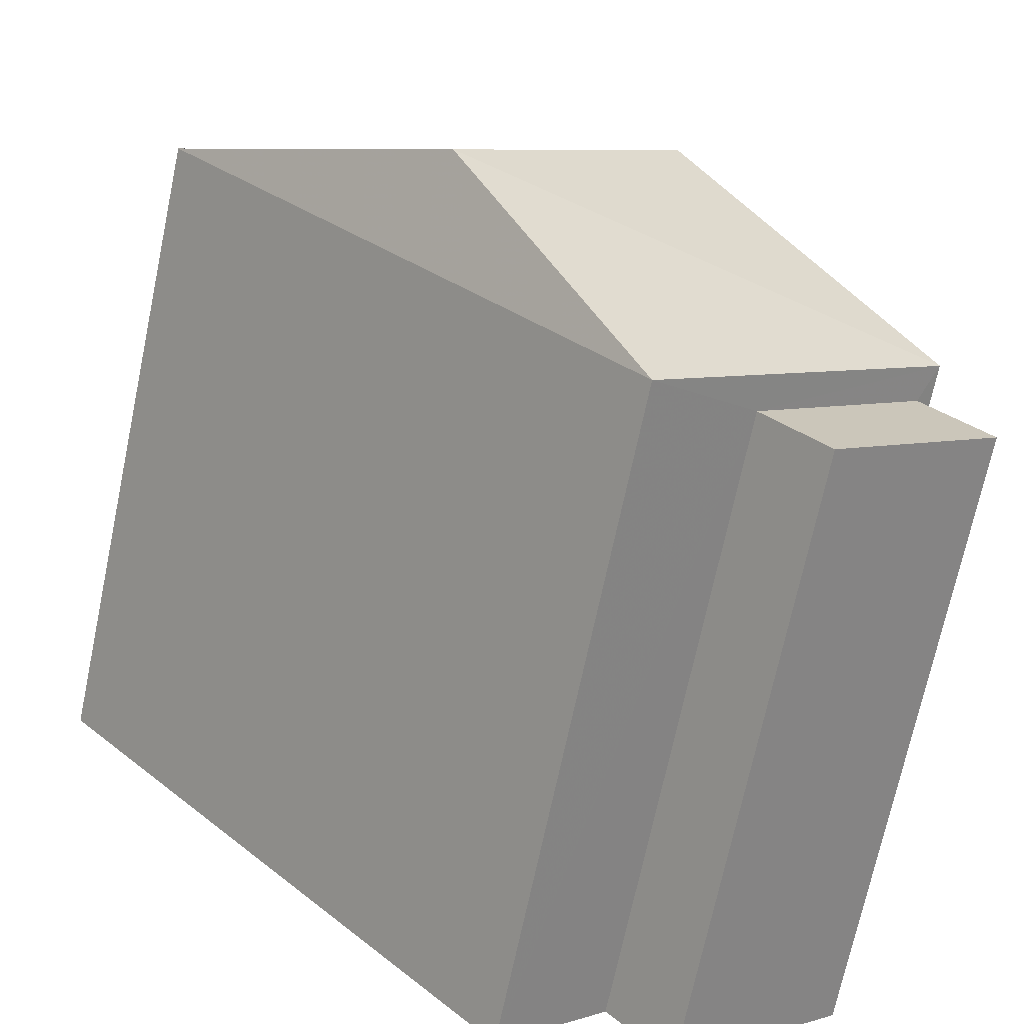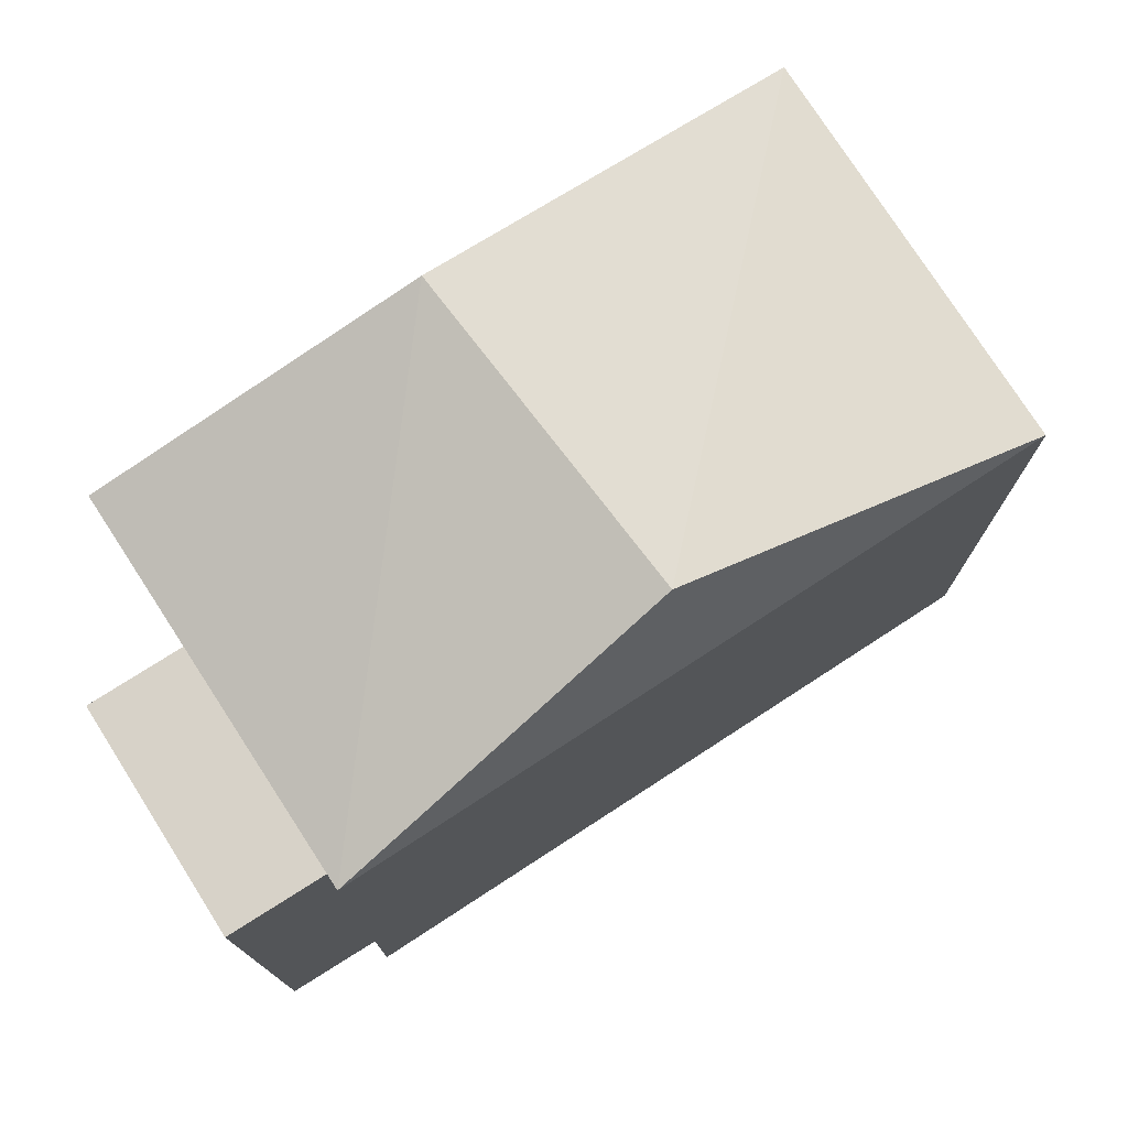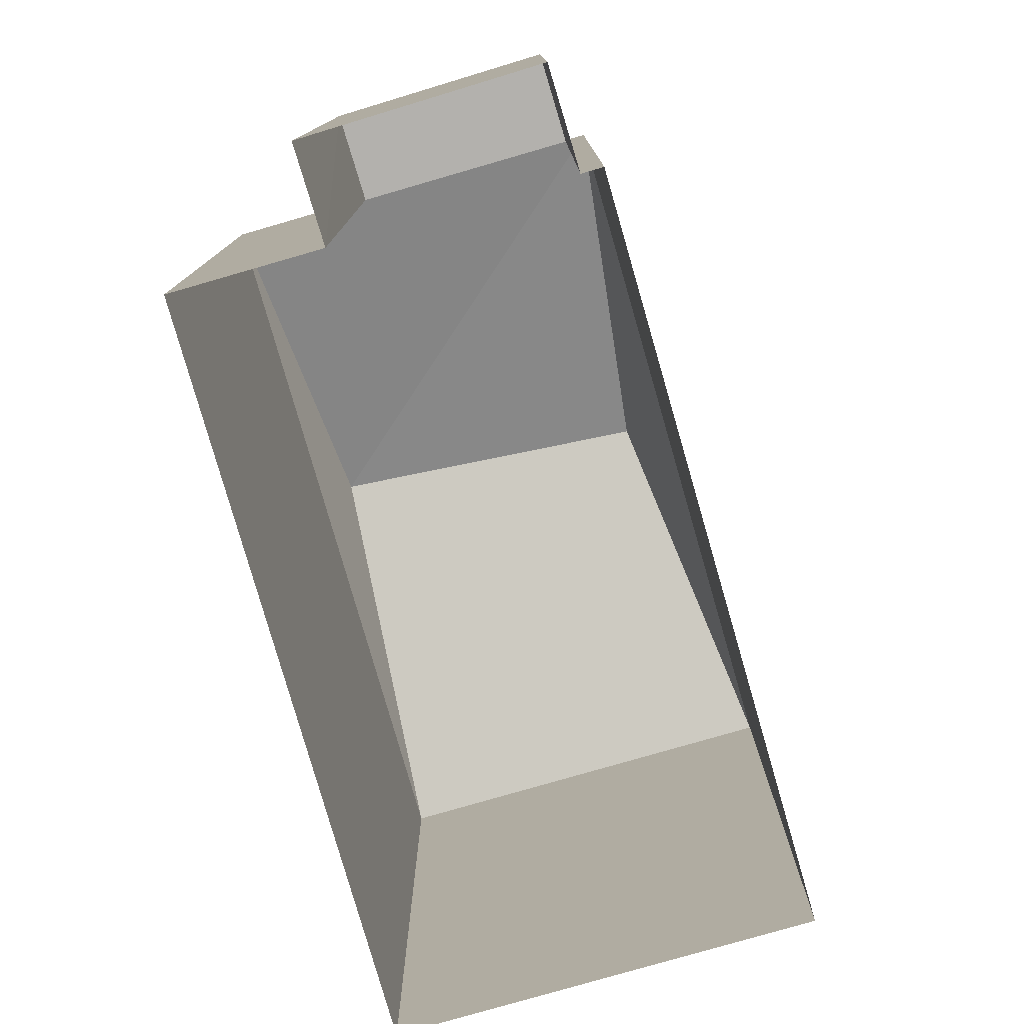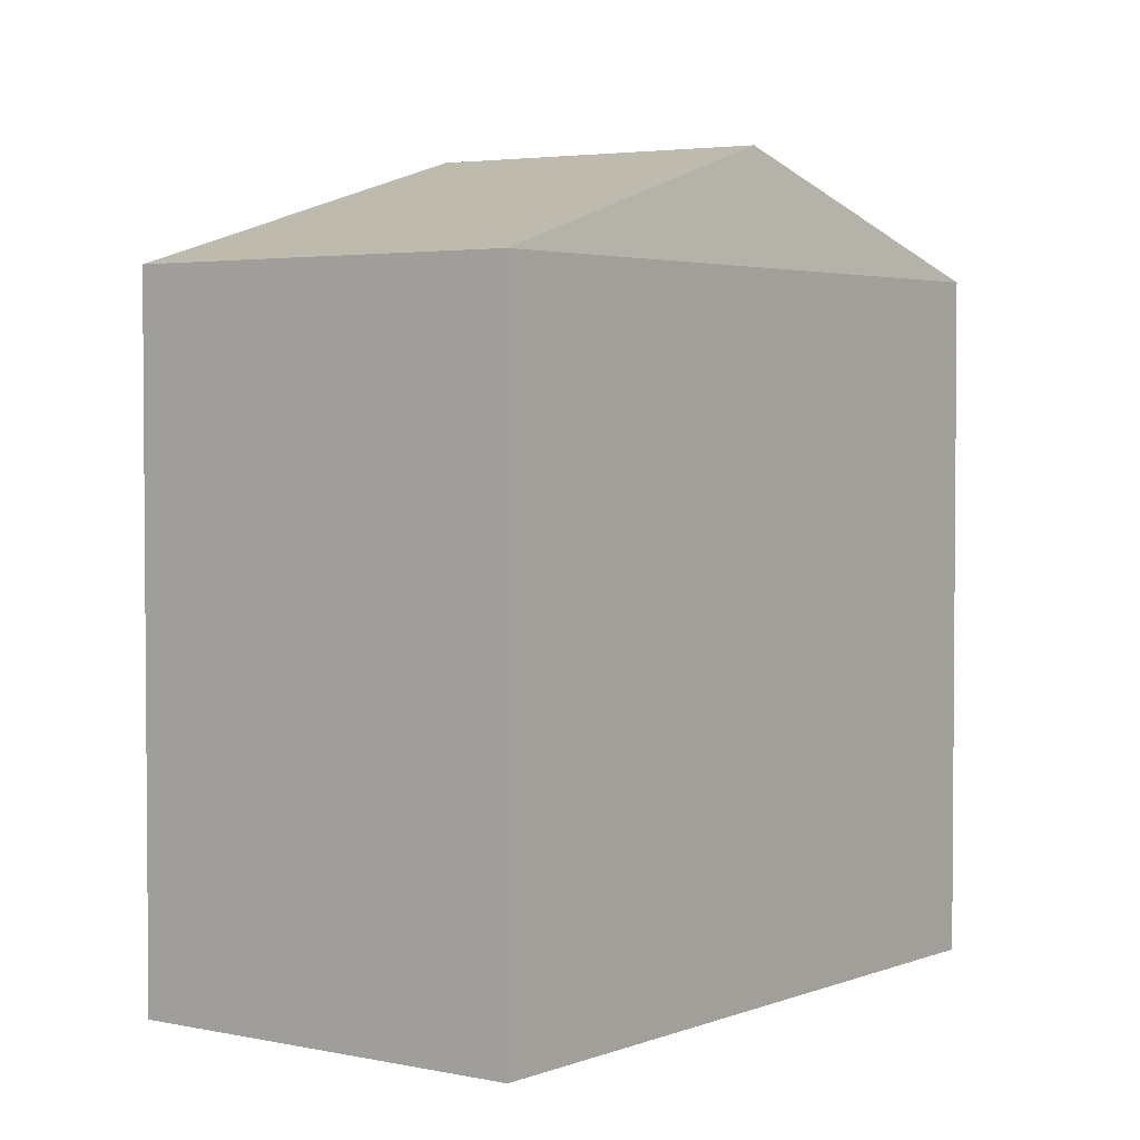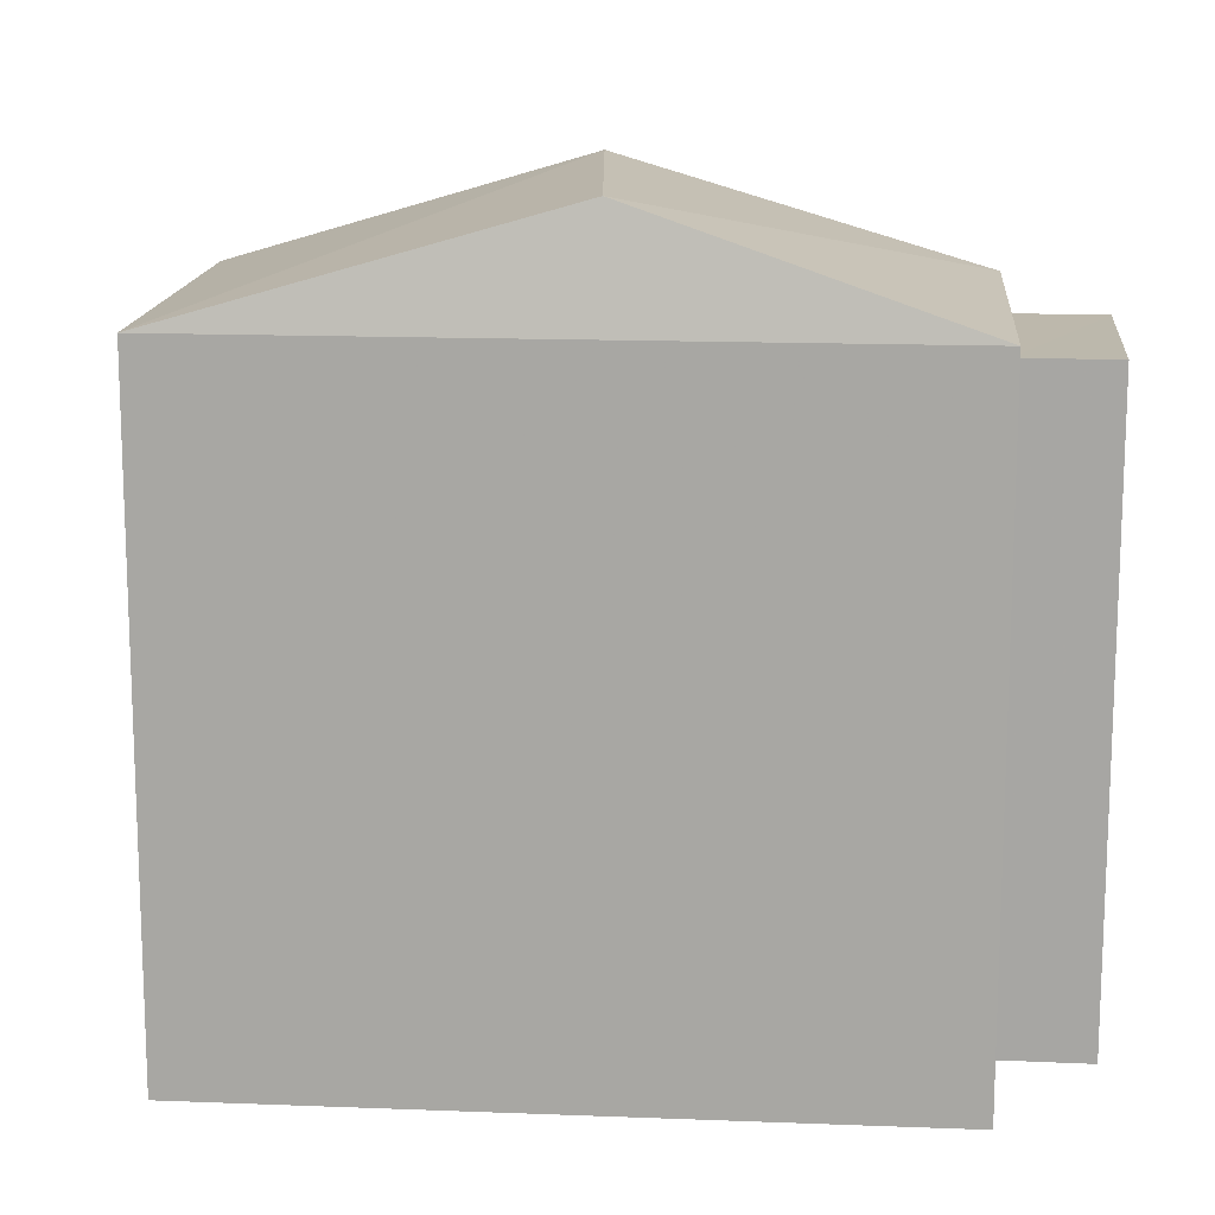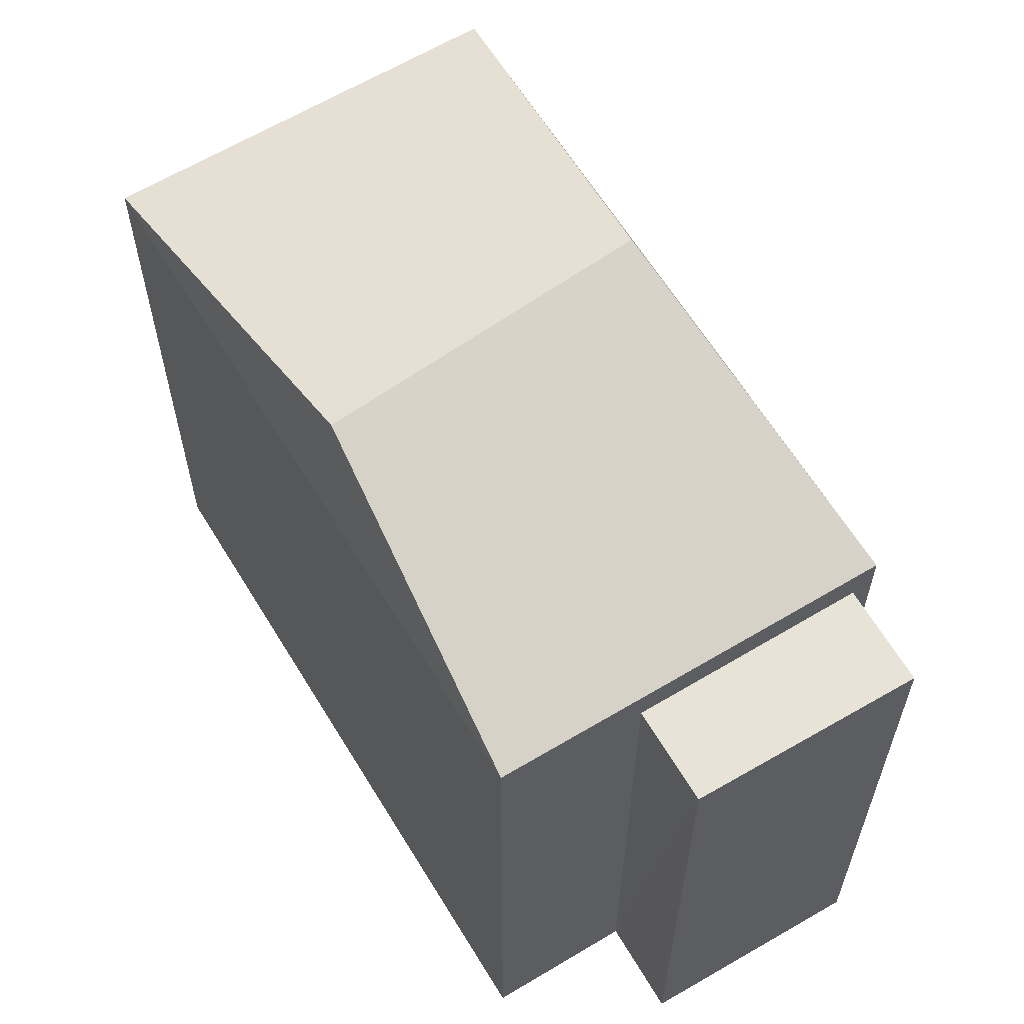
<metadata>
{"format":"obj","ext":"obj","renderer":"f3d","projection":"perspective","resolution":1024,"background":"white","views":[{"elev":-71.2,"azim":-11.9,"up":"+Y"},{"elev":77.3,"azim":98.9,"up":"+Z"},{"elev":-79.3,"azim":58.0,"up":"+Z"},{"elev":3.1,"azim":-101.2,"up":"+Z"},{"elev":14.7,"azim":-43.3,"up":"+Z"},{"elev":62.6,"azim":10.6,"up":"+Z"}]}
</metadata>
<code>
v -8843 -3.673e+04 15.02
v -8843 -3.673e+04 15.02
v -8847 -3.672e+04 15.02
v -8850 -3.673e+04 15.03
v -8844 -3.673e+04 15.02
v -8846 -3.673e+04 15.02
v -8842 -3.673e+04 15.02
v -8844 -3.673e+04 15.02
v -8844 -3.673e+04 21.08
v -8844 -3.673e+04 21.08
v -8842 -3.673e+04 21.08
v -8843 -3.673e+04 21.08
v -8850 -3.673e+04 21.42
v -8845 -3.673e+04 22.49
v -8847 -3.672e+04 21.42
v -8848 -3.673e+04 22.49
v -8843 -3.673e+04 21.42
v -8846 -3.673e+04 21.42
f 1 2 3
f 4 3 5
f 6 4 5
f 5 2 7
f 5 7 8
f 3 2 5
f 9 10 11
f 12 9 11
f 13 14 15
f 16 14 13
f 14 16 17
f 17 16 18
f 16 13 18
f 14 17 15
f 5 8 10
f 9 5 10
f 2 11 7
f 2 12 11
f 11 8 7
f 11 10 8
f 6 5 9
f 9 18 6
f 18 9 17
f 1 12 2
f 17 12 1
f 9 12 17
f 18 4 6
f 18 13 4
f 15 3 4
f 13 15 4
f 17 1 3
f 15 17 3

</code>
